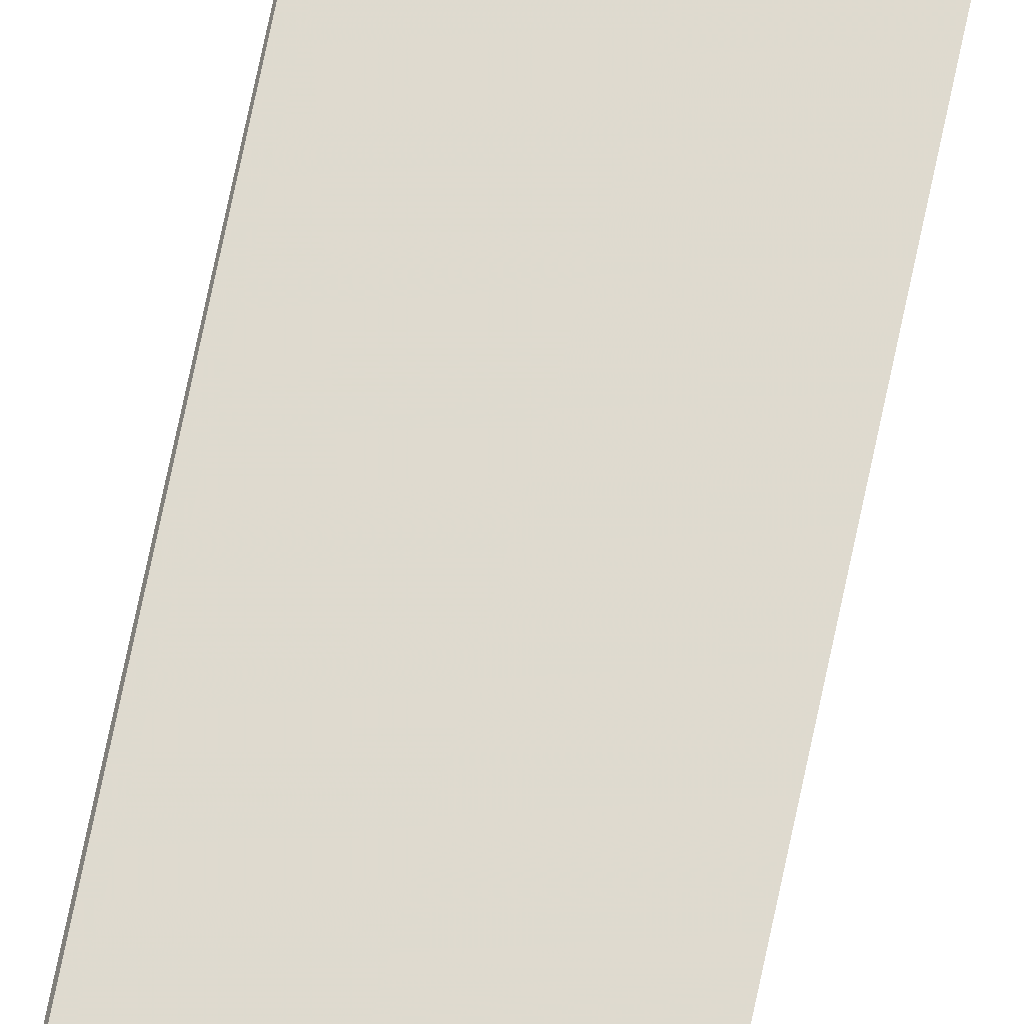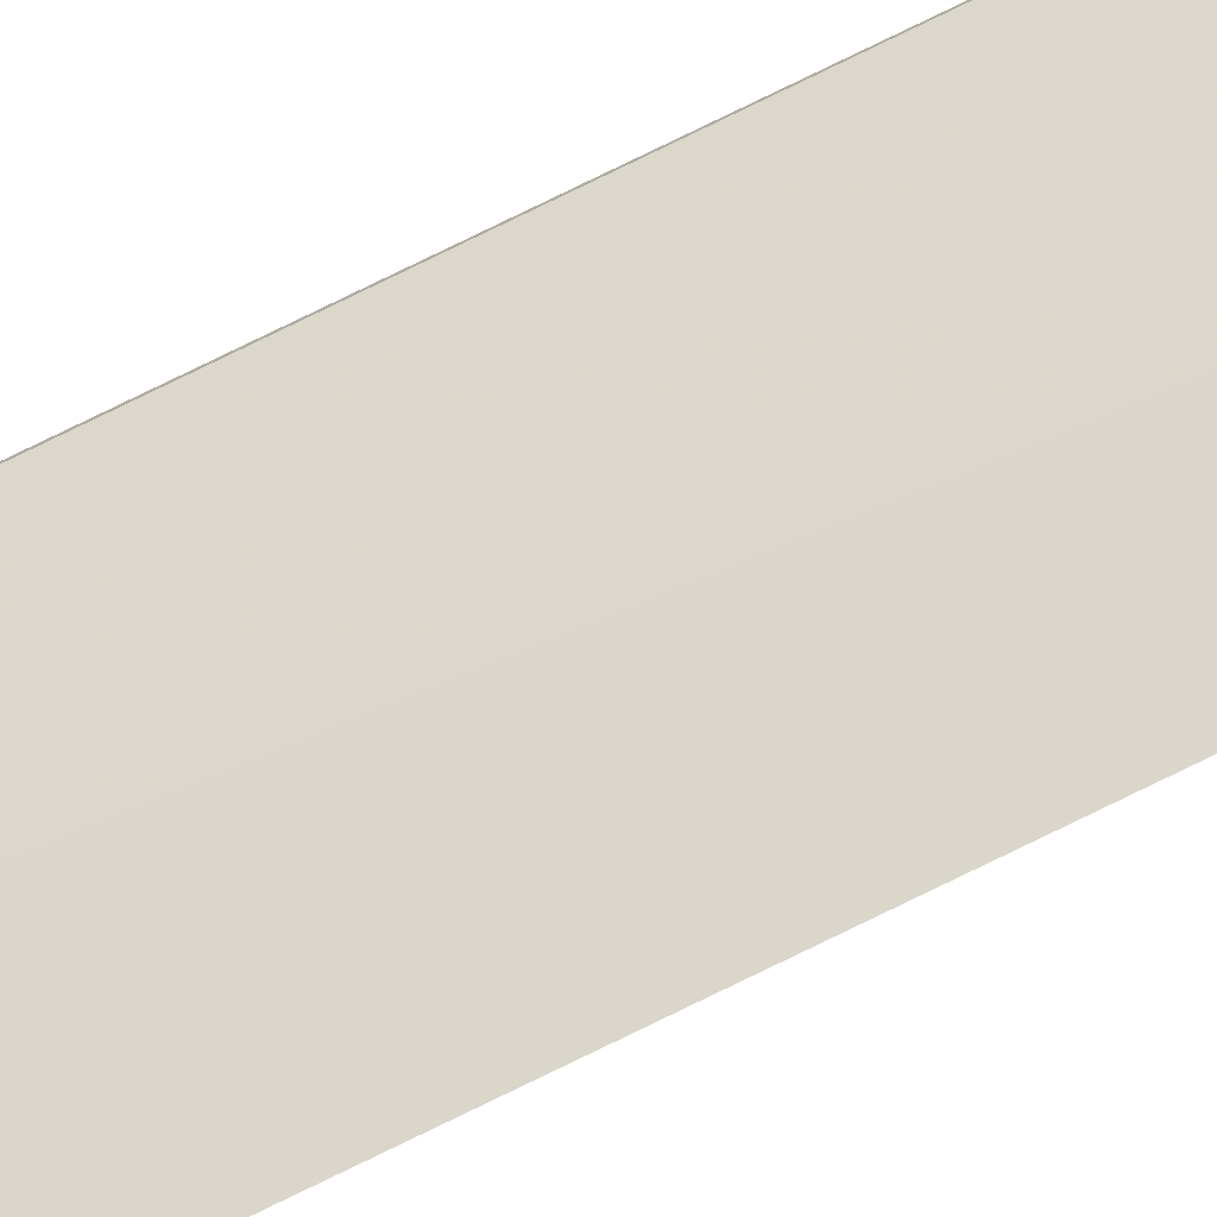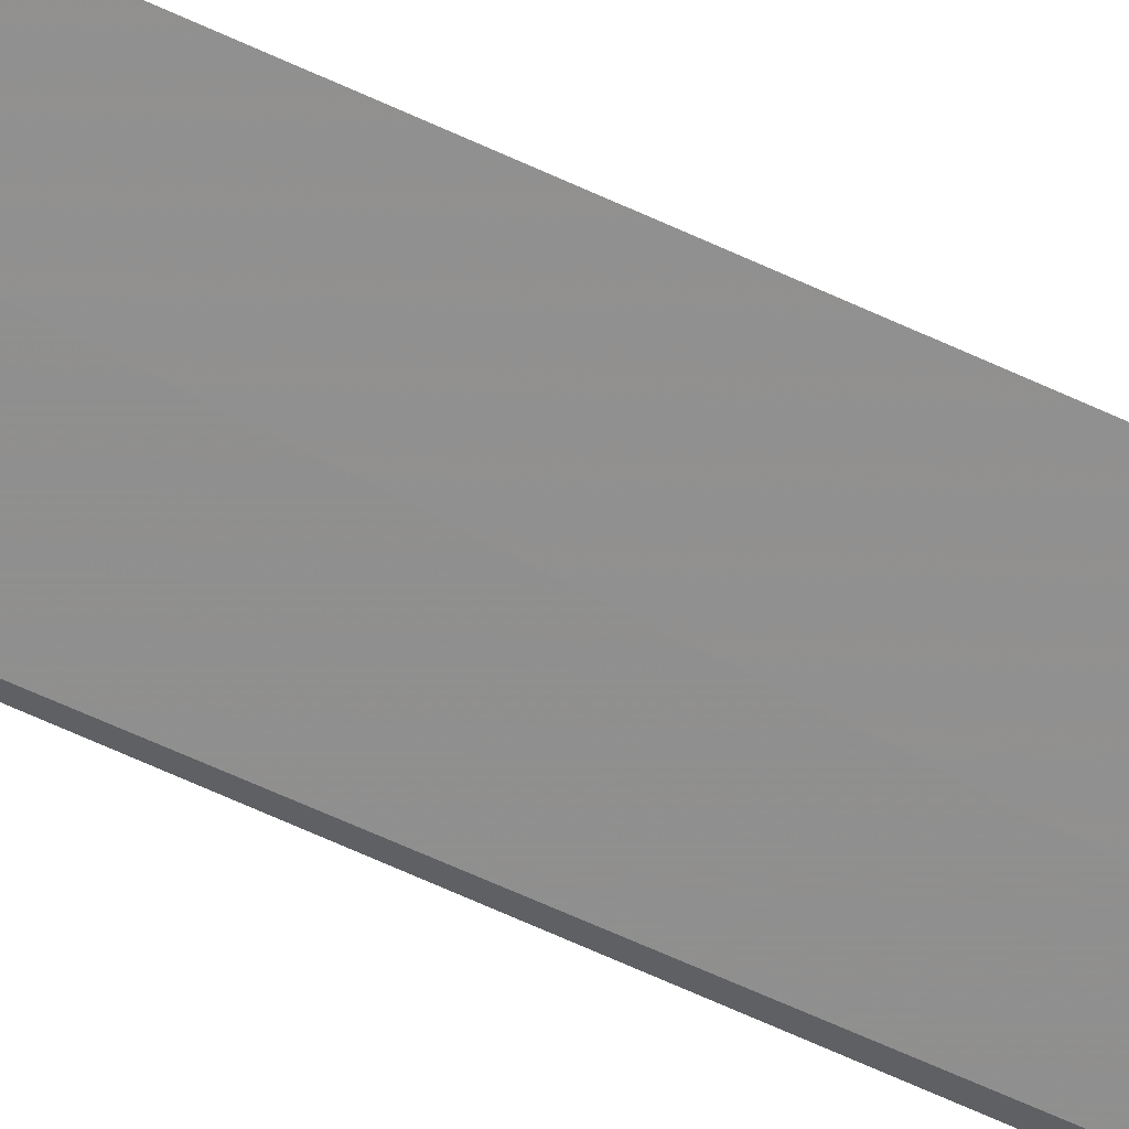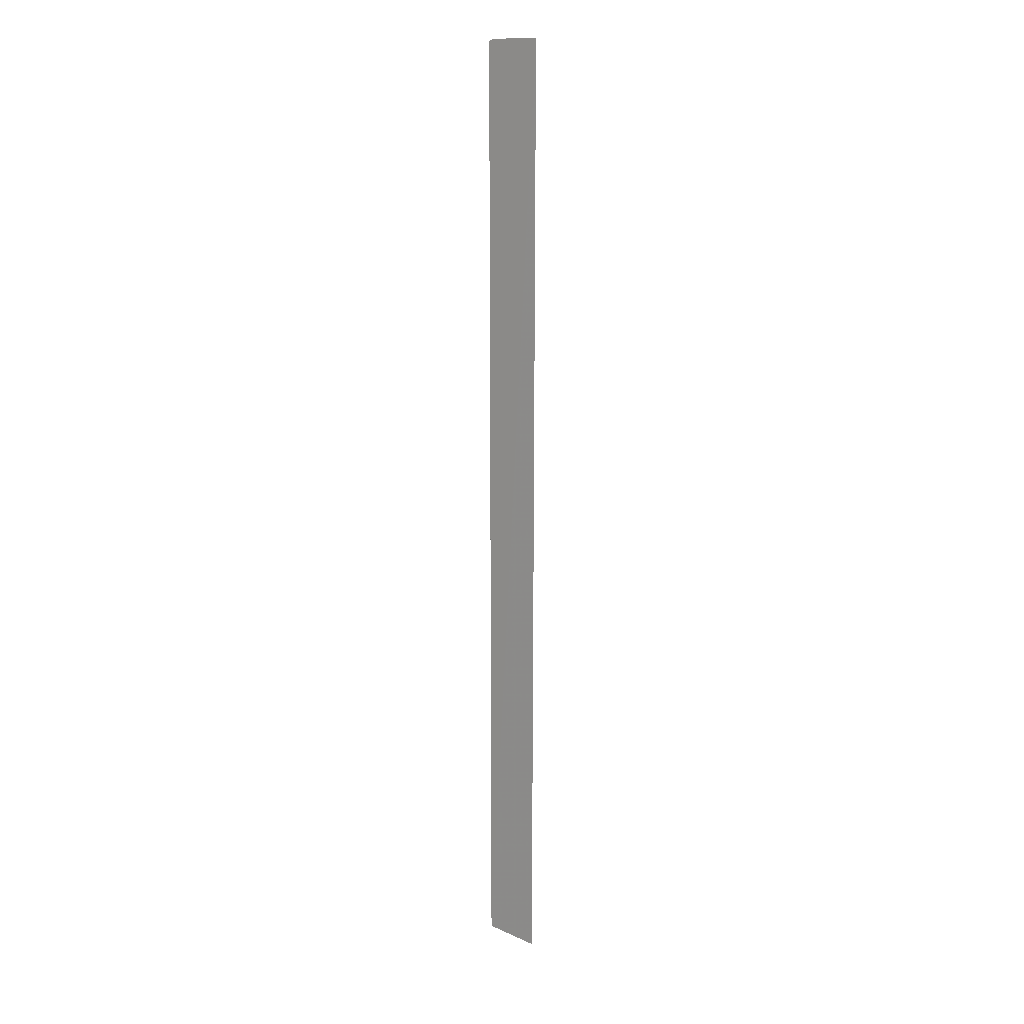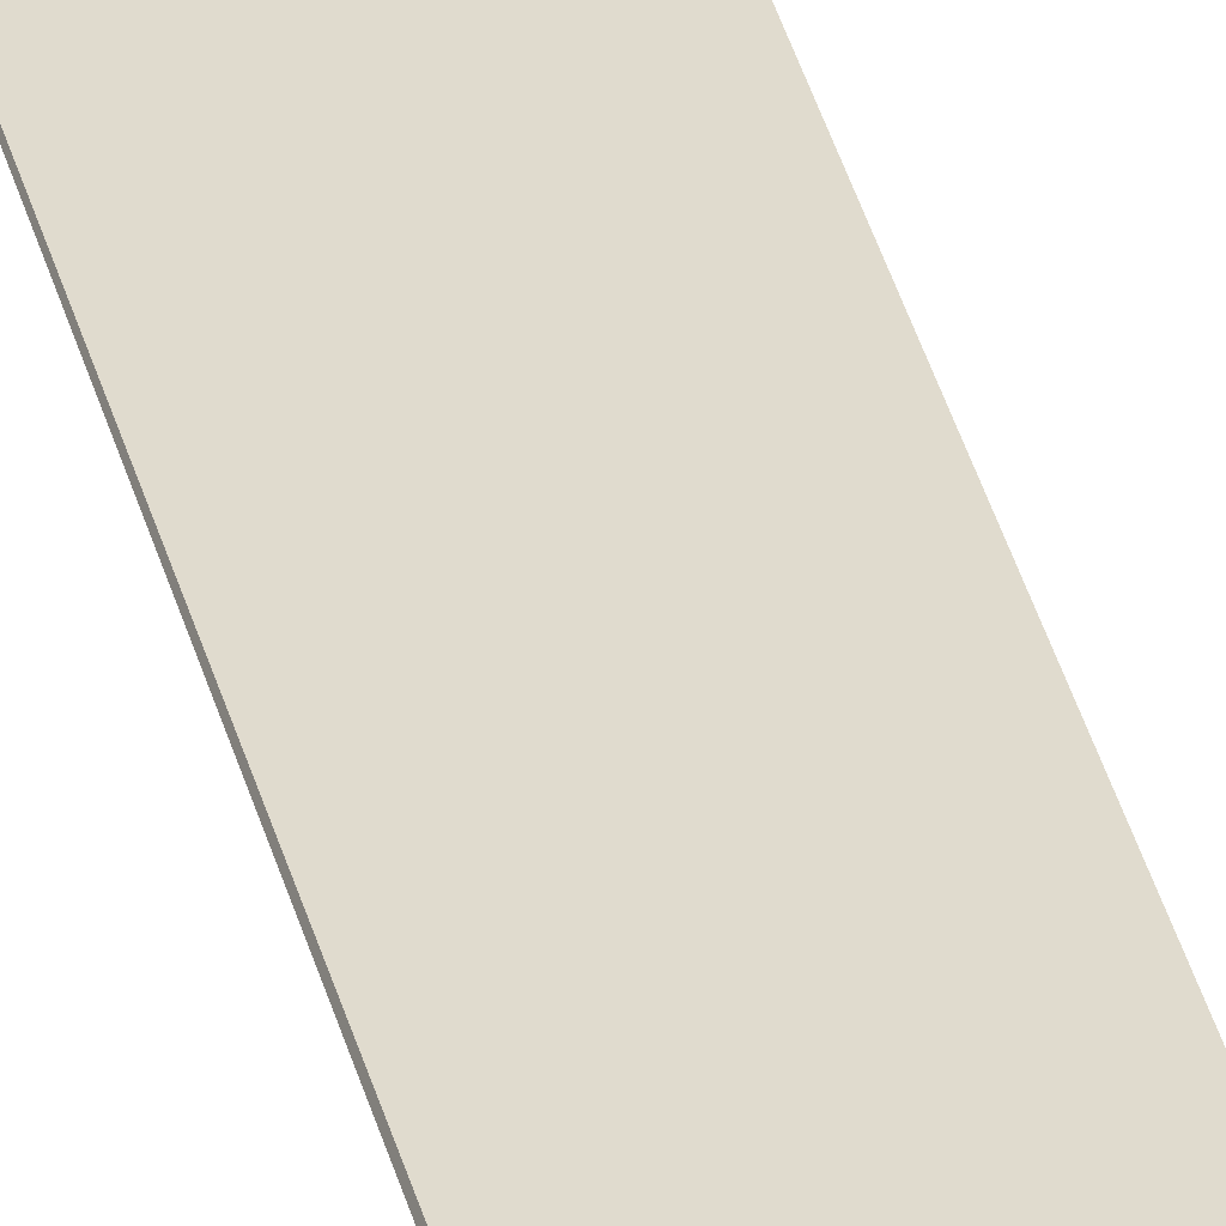
<metadata>
{"format":"obj","ext":"obj","renderer":"f3d","projection":"perspective","resolution":1024,"background":"white","views":[{"elev":70.9,"azim":-168.3,"up":"+Y"},{"elev":74.5,"azim":-116.4,"up":"+Y"},{"elev":-66.7,"azim":65.2,"up":"+Y"},{"elev":12.5,"azim":-139.6,"up":"+Z"},{"elev":33.7,"azim":167.2,"up":"+Y"}]}
</metadata>
<code>
v -0.04054 -0.026 0.1449
v -0.04661 -0.02571 0.03972
v -0.04615 -0.02593 0.05244
v -0.04626 -0.02572 0.04002
v -0.0401 -0.02584 0.04002
v -0.04676 -0.02585 0.1448
v -0.04 -0.02604 0.05243
v -0.03996 -0.02601 0.1447
f 3 2 4
f 5 4 2
f 5 3 4
f 6 2 3
f 6 5 2
f 6 1 5
f 7 3 5
f 8 7 5
f 8 5 1
f 8 3 7
f 8 6 3
f 8 1 6

</code>
